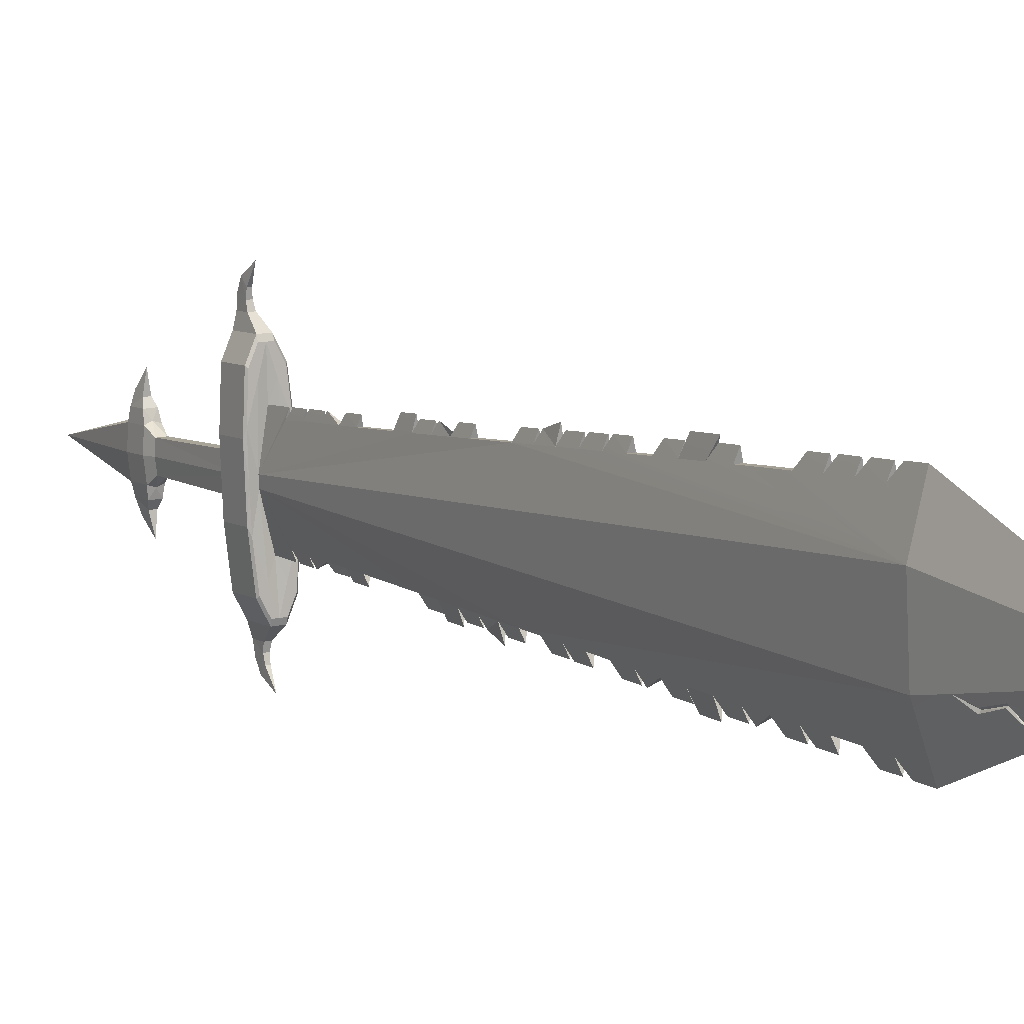
<metadata>
{"format":"obj","ext":"obj","renderer":"f3d","projection":"perspective","resolution":1024,"background":"white","views":[{"elev":-11.7,"azim":-34.0,"up":"+Y"}]}
</metadata>
<code>
o sword
v 0.6712 1.869 0.3119
v 0.7173 1.806 0.2736
v 0.7016 1.875 0.3151
v 0.3504 2.842 0.7681
v 0.27 2.82 0.7785
v 0.3613 2.796 0.7553
v 0.6855 2.764 0.3736
v 0.5139 2.976 0.4281
v 0.6286 3 0.4401
v 0.7077 2.152 0.197
v 0.6545 2.141 0.1914
v 0.7505 2.334 0.2515
v 0.7075 2.004 0.5604
v 0.7476 2.174 0.6114
v 0.6636 2.234 0.6254
v 0.5329 2.88 0.7871
v 0.5438 2.835 0.7744
v 0.6117 2.892 0.8142
v 0.6315 2.901 0.7974
v 0.7118 2.724 0.3837
v 0.6459 2.999 0.4607
v 0.7387 1.927 0.1626
v 0.7416 1.811 0.2762
v 0.7577 1.798 0.1481
v 0.6973 2.627 0.7205
v 0.3243 0.002365 7.679
v 0.1546 0.2059 8.55
v 0.1194 0.295 8.253
v 0.3626 0.5095 7.828
v 0.1925 0.1133 8.837
v 0.1981 0.1085 8.788
v -0.01724 0.759 7.884
v 0.4308 1.104 4.732
v 0.4386 1.189 4.482
v 0.3799 1.177 4.476
v 0.3713 1.092 4.726
v 0.05803 0.4454 7.796
v 0.2873 0.8232 7.916
v 0.0719 0.2193 9.886
v 0.06001 0.4098 8.118
v 0.3177 2.547 0.6809
v 0.2663 2.919 0.4211
v 0.3322 2.644 0.3442
v 0.6013 2.13 0.1859
v 0.4797 2.277 0.2233
v 0.4652 2.102 0.5581
v 0.4797 2.2 0.2213
v 0.6042 1.934 0.5153
v 0.6187 2.032 0.1785
v 0.7326 2.056 0.1904
v 0.767 2.166 0.5896
v 0.7181 1.958 0.5272
v 0.4475 2.805 0.3756
v 0.3421 2.691 0.3378
v 0.4 2.952 0.4162
v 0.6151 2.305 0.2374
v 0.538 2.825 0.385
v 0.7815 2.263 0.2528
v 0.3544 2.48 0.6834
v 0.4751 2.116 0.583
v 0.5233 2.205 0.6108
v 0.5858 3.211 -0.8554
v 0.5676 3.339 -0.8192
v 0.2853 2.928 0.4042
v 0.6482 1.992 0.5542
v 0.555 2.389 0.6452
v 0.6905 2.551 0.7185
v 0.4537 3.315 -0.8311
v 0.4951 3.153 -1.012
v 0.4953 3.192 -0.8649
v 0.5888 1.979 0.548
v 0.4413 3.418 -1.208
v 0.4306 3.345 -0.9588
v 0.5769 3.774 -2.365
v 0.5059 3.225 -1.261
v 0.5689 3.142 -1.012
v 0.631 3.181 -0.9978
v 0.6121 3.454 -1.19
v 0.6014 3.381 -0.941
v 0.6417 3.254 -1.247
v 0.5796 3.215 -1.261
v 0.6756 2.044 0.1845
v 0.2518 2.821 0.7578
v 0.6611 1.946 0.5212
v 0.6779 1.914 0.1563
v 0.7083 1.92 0.1594
v 0.732 1.882 0.3183
v 0.693 1.801 0.2711
v 0.7331 1.722 0.2671
v 0.7721 1.678 0.1794
v 0.7334 1.793 0.1455
v 0.7091 1.788 0.143
v 0.7526 1.726 0.2692
v 0.7699 1.519 0.3247
v 0.7137 1.718 0.2651
v 0.7332 1.67 0.1754
v 0.7527 1.674 0.1774
v 0.5051 2.382 0.9346
v 0.5451 2.39 0.9388
v 0.5429 2.275 0.9901
v 0.5441 2.294 0.9415
v 0.4915 2.216 1.405
v 0.5304 2.224 1.409
v 0.5225 2.142 1.455
v 0.2227 2.543 3.8
v 0.1804 2.59 3.553
v 0.1671 2.532 3.794
v 0.5011 2.294 1.167
v 0.5378 2.302 1.171
v 0.5353 2.202 1.211
v 0.5359 2.215 1.178
v 0.4904 1.757 2.812
v 0.437 1.745 2.806
v 0.4824 1.662 2.81
v 0.3354 0.7423 5.76
v 0.3981 0.7557 5.767
v 0.3874 0.6218 5.823
v 0.5167 2.067 1.888
v 0.4722 2.057 1.884
v 0.512 1.976 1.89
v 0.445 1.824 2.575
v 0.4976 1.835 2.581
v 0.489 1.726 2.617
v 0.3161 3.008 1.898
v 0.2861 3.127 1.731
v 0.2741 2.999 1.893
v 0.4229 1.019 4.986
v 0.3626 1.006 4.979
v 0.414 0.9121 4.98
v 0.5233 2.144 1.656
v 0.4814 2.135 1.651
v 0.515 2.074 1.664
v 0.4129 0.8924 5.031
v 0.3447 0.831 5.497
v 0.4065 0.8442 5.503
v 0.4063 0.6726 5.539
v 0.43 1.085 4.478
v 0.3974 0.7349 5.498
v 0.3069 0.4726 6.569
v 0.3716 0.4863 6.576
v 0.3603 0.3466 6.639
v 0.3261 0.653 6.027
v 0.3894 0.6664 6.034
v 0.3785 0.5306 6.092
v 0.4613 1.438 3.751
v 0.4049 1.426 3.745
v 0.4529 1.338 3.747
v 0.4902 1.611 2.838
v 0.3621 0.3725 6.569
v 0.3435 0.2142 7.404
v 0.2769 0.2001 7.397
v 0.3338 0.09772 7.396
v 0.4463 1.273 4.235
v 0.3884 1.261 4.229
v 0.4377 1.17 4.231
v 0.5191 2.041 1.692
v 0.3967 1.344 3.985
v 0.4538 1.356 3.991
v 0.4445 1.237 4.032
v 0.413 1.507 3.507
v 0.4686 1.519 3.513
v 0.4596 1.403 3.551
v 0.4211 0.98 4.776
v 0.3801 0.5548 6.027
v 0.3537 0.9188 5.236
v 0.4148 0.9318 5.243
v 0.4047 0.8039 5.289
v 0.3624 0.3957 6.85
v 0.297 0.3818 6.843
v 0.3528 0.2809 6.843
v 0.463 1.979 2.115
v 0.504 1.912 2.35
v 0.4539 1.902 2.345
v 0.4368 1.152 4.276
v 0.4759 1.599 3.277
v 0.4211 1.587 3.271
v 0.4677 1.501 3.275
v 0.4831 1.678 3.044
v 0.4291 1.667 3.038
v 0.4836 1.546 3.032
v 0.2871 0.2909 7.12
v 0.353 0.3049 7.126
v 0.3413 0.1617 7.194
v 0.4747 1.36 3.493
v 0.3165 0.563 6.297
v 0.3806 0.5766 6.303
v 0.3695 0.4388 6.364
v 0.3989 0.6033 5.749
v 0.467 1.485 3.315
v 0.3315 0.06948 7.474
v 0.4743 1.566 3.08
v 0.2831 2.833 2.608
v 0.2468 2.881 2.367
v 0.233 2.822 2.603
v 0.5103 1.99 2.12
v 0.2101 2.484 4.044
v 0.2605 2.939 2.131
v 0.2941 2.89 2.372
v 0.3051 2.949 2.136
v 0.6412 3.016 -1.121
v 0.6086 3.01 -1.124
v 0.6548 2.809 -1.161
v 0.401 3.545 -0.902
v 0.4631 3.584 -0.8881
v 0.3902 3.661 -0.8958
v 0.6525 3.138 -1.253
v 0.4738 3.656 -1.138
v 0.4118 3.617 -1.151
v 0.3988 3.719 -1.095
v 0.1841 4.028 0.8964
v 0.1737 3.942 0.893
v 0.2041 3.949 0.8962
v 0.3395 2.887 0.7809
v 0.5717 3.237 0.5065
v 0.3125 3.799 0.6584
v 0.4341 3.652 0.621
v 0.2594 3.788 0.6529
v 0.2929 3.732 1.045
v 0.3584 3.506 0.9819
v 0.4065 3.595 1.01
v 0.5219 2.926 0.7999
v 0.5801 3.273 0.5376
v 0.2411 4 0.7437
v 0.2084 4.033 0.8989
v 0.2344 3.955 0.8994
v 0.5656 3.175 0.8743
v 0.5272 3.231 0.9092
v -0.09251 1.073 7.972
v 0.01383 0.8411 9.084
v 0.01014 0.8809 9.032
v -0.05423 1.58 8.121
v 0.1353 1.092 8.312
v 0.197 1.038 8.208
v 0.2121 1.137 8.004
v 0.1713 2.303 4.794
v 0.1581 2.241 5.051
v 0.1126 2.291 4.788
v 0.09855 2.228 5.044
v 0.2431 0.9496 8.035
v 0.186 3.095 0.8347
v 0.2004 3.193 0.498
v 0.2062 3.776 0.6473
v 0.1634 3.595 0.5928
v 0.1162 3.556 0.9657
v 0.1307 3.654 0.6289
v 0.1652 3.764 1.028
v 0.1797 3.862 0.6913
v 0.418 3.62 0.9972
v 0.2936 3.886 0.7032
v 0.2791 3.788 1.04
v 0.2284 3.165 0.4707
v 0.3758 3.104 0.4593
v 0.4664 3.123 0.4687
v 0.2987 3.623 0.6069
v 0.4325 3.718 0.6604
v 0.1911 3.16 0.8742
v 0.218 3.477 0.9673
v 0.1341 3.537 0.9813
v 0.5259 3.461 -0.7854
v 0.2335 3.72 1.038
v 0.1741 3.707 1.032
v 0.4354 3.442 -0.7949
v 0.5368 3.573 -0.8878
v 0.5476 3.646 -1.137
v 0.2366 3.874 0.6972
v 0.3282 3.333 0.9101
v 0.1804 3.987 0.7374
v 0.2108 3.994 0.7406
v 0.2221 3.776 1.034
v 0.162 4.102 0.9342
v 0.1598 4.023 0.8939
v 0.168 4.195 0.8851
v 0.2022 4.113 0.797
v 0.1536 4.103 0.7919
v 0.1815 4.106 0.9362
v 0.1161 4.244 1.088
v 0.1426 4.098 0.9322
v 0.1291 4.187 0.881
v 0.1779 4.108 0.7944
v 0.1485 4.191 0.883
v 0.3149 3.175 1.157
v 0.3104 3.244 1.262
v 0.3549 3.183 1.161
v 0.3134 3.255 1.211
v 0.2884 3.063 1.643
v 0.3273 3.071 1.647
v 0.2884 3.134 1.695
v 0.3018 3.125 1.4
v 0.2987 3.188 1.488
v 0.3384 3.133 1.404
v 0.301 3.194 1.453
v 0.2598 2.718 3.081
v 0.2123 2.787 3.126
v 0.2064 2.706 3.075
v 0.04119 1.969 6.104
v 0.04432 2.051 6.223
v 0.1038 1.982 6.11
v 0.2629 3.014 2.181
v 0.2193 2.764 2.839
v 0.2225 2.837 2.928
v 0.272 2.775 2.844
v 0.1448 2.178 5.311
v 0.09118 2.258 5.357
v 0.0844 2.165 5.304
v 0.01195 1.832 6.652
v 0.06205 1.776 6.937
v 0.07605 1.846 6.659
v 0.0557 2.035 5.834
v 0.04744 2.168 5.958
v 0.1176 2.048 5.841
v 0.1191 2.381 4.841
v 0.1537 2.473 4.038
v 0.157 2.55 4.135
v 0.03397 1.635 7.499
v -0.0245 1.722 7.548
v -0.03207 1.621 7.492
v 0.06266 2.13 5.889
v 0.1052 2.32 5.098
v 0.2277 2.925 2.7
v -0.002735 1.763 6.93
v 0.000321 1.847 7.059
v 0.1973 2.425 4.291
v 0.1465 2.5 4.337
v 0.1401 2.413 4.285
v 0.2175 2.875 2.898
v 0.2097 2.78 3.166
v 0.116 2.371 4.89
v 0.01995 1.563 7.782
v -0.03899 1.651 7.831
v -0.04666 1.549 7.775
v 0.1844 2.364 4.541
v 0.1213 2.489 4.601
v 0.1264 2.352 4.535
v 0.2731 3.066 1.98
v -0.01742 1.692 7.211
v -0.01438 1.776 7.342
v 0.04801 1.706 7.217
v 0.1435 2.491 4.383
v 0.102 2.31 5.148
v 0.08999 1.914 6.383
v 0.03376 1.998 6.432
v 0.0266 1.901 6.377
v 0.07011 2.101 5.568
v 0.07357 2.184 5.676
v 0.1312 2.113 5.574
v -0.009948 1.793 7.266
v 0.1298 2.432 4.635
v 0.2352 2.602 3.558
v 0.1864 2.674 3.603
v -0.02905 1.705 7.627
v 0.03265 2.091 6.255
v -0.04364 1.633 7.912
v 0.1935 2.649 3.313
v 0.1967 2.723 3.405
v 0.2476 2.66 3.319
v 0.145 0.2211 8.562
v 0.1863 0.1291 8.768
v 0.09382 0.3143 8.502
v 0.1178 0.3068 8.501
v 0.1689 0.2136 8.561
v 0.1067 0.2944 8.481
v 0.1262 0.3145 8.276
v 0.1022 0.3221 8.277
v 0.05069 0.8653 9.024
v 0.04744 0.8842 8.913
v 0.02041 0.8575 8.901
v 0.07022 0.8477 8.9
v 0.04844 0.9855 8.612
v 0.09835 0.9757 8.611
v 0.1077 1.058 8.313
v 0.1577 1.049 8.312
v 0.0739 1.014 8.626
v 0.1446 1.032 8.241
v 0.1946 1.022 8.24
v 0.5982 3.126 -1.259
v 0.5915 2.99 -1.251
v 0.5438 3.115 -1.265
v 0.4446 3.672 -0.8901
v 0.4989 3.684 -0.8845
v 0.5352 3.057 -1.065
v 0.4531 3.73 -1.09
v 0.5075 3.742 -1.084
v 0.4559 3.841 -1.009
v 0.5896 3.068 -1.059
v 0.6439 3.08 -1.054
v 0.576 3.003 -1.127
v 0.6567 3.004 -1.244
v 0.4233 3.834 -1.013
v 0.3816 3.947 -0.8416
v 0.3967 3.75 -0.918
v 0.3907 3.827 -1.016
v 0.4619 3.764 -0.9112
v 0.6241 2.997 -1.247
v 0.4293 3.757 -0.9146
v 0.3496 2.836 0.7868
v 0.532 2.875 0.8059
v 0.08399 0.4023 8.117
v 0.1931 0.9594 8.035
f 1 2 3
f 4 5 6
f 7 8 9
f 10 11 12
f 13 14 15
f 16 17 18
f 19 20 21
f 22 23 24
f 18 25 19
f 26 27 28
f 29 30 31
f 6 32 4
f 29 33 34
f 35 36 37
f 29 38 39
f 17 38 29
f 32 40 39
f 41 42 43
f 44 45 11
f 46 43 47
f 48 47 49
f 50 51 52
f 53 54 55
f 56 57 12
f 58 25 51
f 59 60 61
f 8 62 63
f 54 64 55
f 12 11 56
f 61 65 66
f 7 57 8
f 14 67 15
f 68 69 70
f 60 71 61
f 72 69 73
f 53 62 57
f 74 75 72
f 62 76 77
f 77 78 79
f 63 77 79
f 80 81 74
f 81 75 74
f 78 80 74
f 76 62 70
f 70 69 76
f 55 70 53
f 45 49 47
f 45 43 54
f 12 50 10
f 12 20 58
f 54 42 64
f 44 82 49
f 10 82 11
f 21 7 9
f 41 5 83
f 5 59 6
f 18 17 67
f 46 59 41
f 48 60 46
f 52 14 13
f 51 67 14
f 6 61 66
f 65 48 84
f 65 52 13
f 17 15 67
f 65 15 66
f 85 82 86
f 22 82 50
f 1 84 48
f 87 84 3
f 87 50 52
f 1 49 85
f 88 89 2
f 23 90 24
f 85 91 92
f 85 88 1
f 3 23 87
f 86 24 91
f 93 89 94
f 95 96 94
f 91 96 92
f 88 96 95
f 2 93 23
f 91 90 97
f 97 90 94
f 90 93 94
f 89 95 94
f 96 97 94
f 98 99 100
f 99 98 101
f 102 103 104
f 105 106 107
f 108 109 110
f 109 108 111
f 112 113 114
f 115 116 117
f 118 119 120
f 121 122 123
f 124 125 126
f 127 128 129
f 130 131 132
f 128 127 133
f 134 135 136
f 34 35 137
f 135 134 138
f 139 140 141
f 142 143 144
f 145 146 147
f 113 112 148
f 140 139 149
f 150 151 152
f 153 154 155
f 131 130 156
f 157 158 159
f 160 161 162
f 36 33 163
f 143 142 164
f 165 166 167
f 168 169 170
f 171 172 173
f 154 153 174
f 175 176 177
f 178 179 180
f 181 182 183
f 161 160 184
f 185 186 187
f 116 115 188
f 176 175 189
f 151 150 190
f 179 178 191
f 6 66 101
f 98 100 108
f 100 111 108
f 6 101 98
f 190 26 37
f 183 152 151
f 151 190 37
f 37 6 146
f 6 98 108
f 108 110 102
f 192 193 194
f 102 104 131
f 104 132 131
f 6 108 102
f 183 151 181
f 151 37 181
f 6 102 131
f 131 156 119
f 156 120 119
f 6 131 119
f 181 37 169
f 141 170 169
f 6 119 171
f 6 171 173
f 139 141 169
f 6 173 121
f 121 123 113
f 123 114 113
f 113 148 179
f 148 180 179
f 6 121 113
f 139 169 37
f 187 149 139
f 119 195 171
f 185 187 139
f 6 113 179
f 179 191 176
f 191 177 176
f 176 189 160
f 189 184 160
f 6 179 176
f 185 139 37
f 142 144 185
f 117 164 142
f 136 188 115
f 115 117 142
f 142 185 37
f 6 176 160
f 160 162 146
f 162 147 146
f 6 160 146
f 115 142 37
f 134 136 115
f 167 138 134
f 103 102 110
f 165 167 134
f 134 115 37
f 157 159 154
f 159 155 154
f 154 174 35
f 174 137 35
f 37 146 157
f 165 134 37
f 128 133 165
f 163 129 128
f 36 163 128
f 128 165 37
f 37 157 154
f 36 128 37
f 37 154 35
f 101 66 17
f 29 26 190
f 150 152 183
f 29 190 150
f 99 101 17
f 111 100 109
f 100 99 109
f 107 196 105
f 110 109 103
f 99 17 109
f 17 29 145
f 109 17 103
f 29 150 182
f 150 183 182
f 103 17 130
f 132 104 130
f 104 103 130
f 120 156 118
f 156 130 118
f 130 17 118
f 29 182 168
f 168 170 141
f 118 17 195
f 195 17 172
f 168 141 140
f 172 17 122
f 114 123 112
f 123 122 112
f 122 17 112
f 29 168 140
f 140 149 187
f 173 122 121
f 140 187 186
f 112 17 178
f 180 148 178
f 148 112 178
f 177 191 175
f 191 178 175
f 178 17 175
f 29 140 186
f 186 144 143
f 143 164 117
f 116 188 136
f 143 117 116
f 29 186 143
f 175 17 161
f 184 189 161
f 189 175 161
f 147 162 145
f 162 161 145
f 161 17 145
f 29 143 116
f 116 136 135
f 135 138 167
f 197 198 199
f 135 167 166
f 29 116 135
f 155 159 153
f 159 158 153
f 29 135 166
f 166 133 127
f 127 129 163
f 127 163 33
f 29 166 127
f 158 145 29
f 137 174 34
f 174 153 34
f 153 158 29
f 29 127 33
f 34 153 29
f 200 201 202
f 203 204 205
f 77 206 80
f 207 208 209
f 210 211 212
f 4 213 5
f 214 9 8
f 215 216 217
f 218 219 220
f 16 18 221
f 222 19 21
f 223 224 225
f 18 226 227
f 228 229 230
f 231 232 233
f 32 213 4
f 234 235 236
f 237 228 238
f 38 234 239
f 221 38 16
f 39 228 32
f 42 240 241
f 242 217 243
f 241 244 245
f 245 246 247
f 248 249 250
f 251 252 55
f 216 253 254
f 226 255 248
f 256 257 258
f 8 259 253
f 251 55 64
f 216 254 217
f 257 260 261
f 253 214 8
f 220 219 227
f 203 68 262
f 258 257 261
f 203 72 73
f 259 252 253
f 74 72 208
f 259 263 204
f 78 263 79
f 63 263 259
f 264 74 207
f 207 74 208
f 78 74 264
f 204 262 259
f 262 204 203
f 55 262 68
f 243 247 242
f 241 243 251
f 249 216 215
f 216 222 214
f 42 251 64
f 242 265 217
f 265 215 217
f 21 214 222
f 5 240 83
f 5 213 256
f 18 227 221
f 256 244 240
f 258 246 244
f 250 220 248
f 248 227 226
f 257 213 266
f 260 246 261
f 250 260 218
f 221 219 266
f 260 219 218
f 265 267 268
f 223 265 268
f 211 269 212
f 269 225 212
f 225 249 223
f 247 211 267
f 270 271 210
f 272 224 273
f 274 268 267
f 271 267 211
f 224 212 225
f 268 273 223
f 275 276 270
f 277 276 278
f 278 279 274
f 271 278 274
f 275 210 224
f 279 272 273
f 280 276 272
f 272 276 275
f 270 276 277
f 278 276 280
f 281 282 283
f 283 284 281
f 285 125 286
f 286 287 285
f 288 289 290
f 290 291 288
f 292 293 294
f 295 296 297
f 199 298 197
f 299 300 301
f 302 303 304
f 305 306 307
f 308 309 310
f 186 185 144
f 235 311 237
f 312 313 196
f 314 315 316
f 310 317 308
f 236 318 238
f 194 319 192
f 320 321 306
f 322 323 324
f 301 325 299
f 294 326 292
f 237 327 235
f 328 329 330
f 331 332 333
f 126 334 124
f 335 336 337
f 324 338 322
f 238 339 236
f 340 341 342
f 343 344 345
f 337 346 335
f 333 347 331
f 348 349 106
f 35 33 36
f 316 350 314
f 297 351 295
f 330 352 328
f 353 354 355
f 213 284 266
f 281 288 282
f 282 288 291
f 213 281 284
f 352 228 231
f 350 330 329
f 330 228 352
f 228 312 213
f 213 288 281
f 288 285 289
f 289 285 287
f 285 126 125
f 307 342 305
f 213 285 288
f 350 316 330
f 330 316 228
f 336 316 315
f 213 126 285
f 126 197 334
f 334 197 298
f 169 182 181
f 213 197 126
f 336 335 316
f 316 335 228
f 321 335 346
f 213 193 197
f 194 299 319
f 319 299 325
f 213 194 193
f 320 335 321
f 213 299 194
f 299 294 300
f 300 294 293
f 294 353 326
f 166 165 133
f 213 294 299
f 320 228 335
f 213 353 294
f 353 106 354
f 354 106 349
f 213 106 353
f 305 228 320
f 296 342 341
f 309 295 351
f 295 342 296
f 342 228 305
f 213 107 106
f 312 324 313
f 313 324 323
f 213 312 107
f 295 228 342
f 308 295 309
f 344 308 317
f 343 308 344
f 308 228 295
f 324 333 338
f 338 333 332
f 333 237 347
f 347 237 311
f 228 324 312
f 343 228 308
f 339 304 303
f 327 238 318
f 238 304 339
f 304 228 343
f 228 333 324
f 237 238 327
f 238 228 304
f 228 237 333
f 284 221 266
f 234 352 231
f 328 350 329
f 234 328 352
f 283 221 284
f 291 290 282
f 282 290 283
f 287 286 289
f 289 286 290
f 283 290 221
f 221 196 234
f 290 286 221
f 234 314 328
f 328 314 350
f 314 336 315
f 286 124 221
f 304 345 302
f 125 124 286
f 298 199 334
f 334 199 124
f 124 199 221
f 234 337 314
f 314 337 336
f 337 321 346
f 199 198 221
f 198 192 221
f 337 306 321
f 192 301 221
f 325 301 319
f 319 301 192
f 293 292 300
f 300 292 301
f 301 292 221
f 234 306 337
f 292 355 221
f 146 158 157
f 326 355 292
f 349 348 354
f 354 348 355
f 355 348 221
f 234 307 306
f 340 296 341
f 297 309 351
f 340 297 296
f 234 340 307
f 348 105 221
f 105 196 221
f 234 297 340
f 297 310 309
f 310 344 317
f 310 345 344
f 234 310 297
f 323 322 313
f 313 322 196
f 332 331 338
f 338 331 322
f 234 345 310
f 302 339 303
f 236 327 318
f 302 236 339
f 234 302 345
f 322 234 196
f 311 235 347
f 347 235 331
f 236 235 327
f 331 234 322
f 234 236 302
f 235 234 331
f 217 254 243
f 254 252 243
f 53 56 45
f 56 11 45
f 356 357 30
f 31 30 357
f 358 30 39
f 359 356 358
f 27 357 360
f 27 359 361
f 362 358 363
f 361 362 28
f 40 362 363
f 28 362 40
f 40 37 26
f 26 31 27
f 27 361 28
f 28 40 26
f 40 363 358
f 358 356 30
f 39 40 358
f 364 365 230
f 366 229 367
f 367 229 39
f 230 229 364
f 368 367 369
f 370 369 371
f 372 370 232
f 372 366 368
f 373 371 374
f 232 373 233
f 233 373 239
f 239 373 374
f 231 230 372
f 230 365 372
f 233 234 231
f 231 372 232
f 39 374 367
f 374 371 369
f 367 374 369
f 234 233 239
f 239 374 38
f 374 39 38
f 375 376 377
f 206 81 80
f 203 209 208
f 205 204 378
f 264 379 263
f 379 204 263
f 76 69 380
f 377 81 375
f 75 380 69
f 209 381 207
f 81 377 75
f 382 264 207
f 381 383 382
f 380 384 76
f 385 77 76
f 384 200 385
f 377 386 380
f 206 200 387
f 383 388 389
f 378 390 205
f 209 390 391
f 382 392 379
f 376 393 202
f 392 383 389
f 390 394 389
f 391 390 389
f 386 376 202
f 387 200 202
f 228 39 229
f 230 231 228
f 31 26 29
f 29 39 30
f 389 394 392
f 378 392 394
f 378 204 379
f 389 388 391
f 381 391 388
f 207 381 382
f 375 81 206
f 384 386 201
f 202 393 387
f 76 384 385
f 202 201 386
f 375 387 393
f 1 88 2
f 19 25 20
f 22 87 23
f 18 67 25
f 6 37 32
f 17 16 38
f 32 37 40
f 41 83 42
f 46 41 43
f 48 46 47
f 50 58 51
f 53 45 54
f 56 53 57
f 58 20 25
f 8 57 62
f 61 71 65
f 7 12 57
f 68 73 69
f 72 75 69
f 53 70 62
f 77 80 78
f 63 62 77
f 55 68 70
f 45 44 49
f 45 47 43
f 12 58 50
f 12 7 20
f 54 43 42
f 44 11 82
f 10 50 82
f 21 20 7
f 41 59 5
f 46 60 59
f 48 71 60
f 52 51 14
f 51 25 67
f 6 59 61
f 65 71 48
f 65 84 52
f 17 66 15
f 65 13 15
f 85 49 82
f 22 86 82
f 1 3 84
f 87 52 84
f 87 22 50
f 1 48 49
f 88 95 89
f 23 93 90
f 85 86 91
f 85 92 88
f 3 2 23
f 86 22 24
f 91 97 96
f 88 92 96
f 2 89 93
f 91 24 90
f 105 348 106
f 171 195 172
f 192 198 193
f 119 118 195
f 107 312 196
f 173 172 122
f 197 193 198
f 77 385 206
f 210 271 211
f 222 226 19
f 223 273 224
f 18 19 226
f 32 228 213
f 221 234 38
f 42 83 240
f 241 240 244
f 245 244 246
f 248 255 249
f 251 243 252
f 226 222 255
f 8 63 259
f 257 266 260
f 253 216 214
f 203 73 68
f 203 208 72
f 259 262 252
f 78 264 263
f 63 79 263
f 55 252 262
f 243 245 247
f 241 245 243
f 249 255 216
f 216 255 222
f 42 241 251
f 242 247 265
f 265 249 215
f 21 9 214
f 5 256 240
f 256 258 244
f 258 261 246
f 250 218 220
f 248 220 227
f 257 256 213
f 260 269 246
f 250 269 260
f 221 227 219
f 260 266 219
f 265 247 267
f 223 249 265
f 211 246 269
f 269 250 225
f 225 250 249
f 247 246 211
f 270 277 271
f 272 275 224
f 274 279 268
f 271 274 267
f 224 210 212
f 268 279 273
f 278 280 279
f 271 277 278
f 275 270 210
f 279 280 272
f 305 320 306
f 35 34 33
f 307 340 342
f 169 168 182
f 304 343 345
f 146 145 158
f 254 253 252
f 356 360 357
f 359 360 356
f 27 31 357
f 27 360 359
f 362 359 358
f 361 359 362
f 364 366 365
f 366 364 229
f 368 366 367
f 370 368 369
f 372 368 370
f 372 365 366
f 373 370 371
f 232 370 373
f 375 393 376
f 203 205 209
f 264 382 379
f 75 377 380
f 381 388 383
f 384 201 200
f 377 376 386
f 206 385 200
f 378 394 390
f 209 205 390
f 382 383 392
f 378 379 392
f 381 209 391
f 384 380 386
f 375 206 387

</code>
